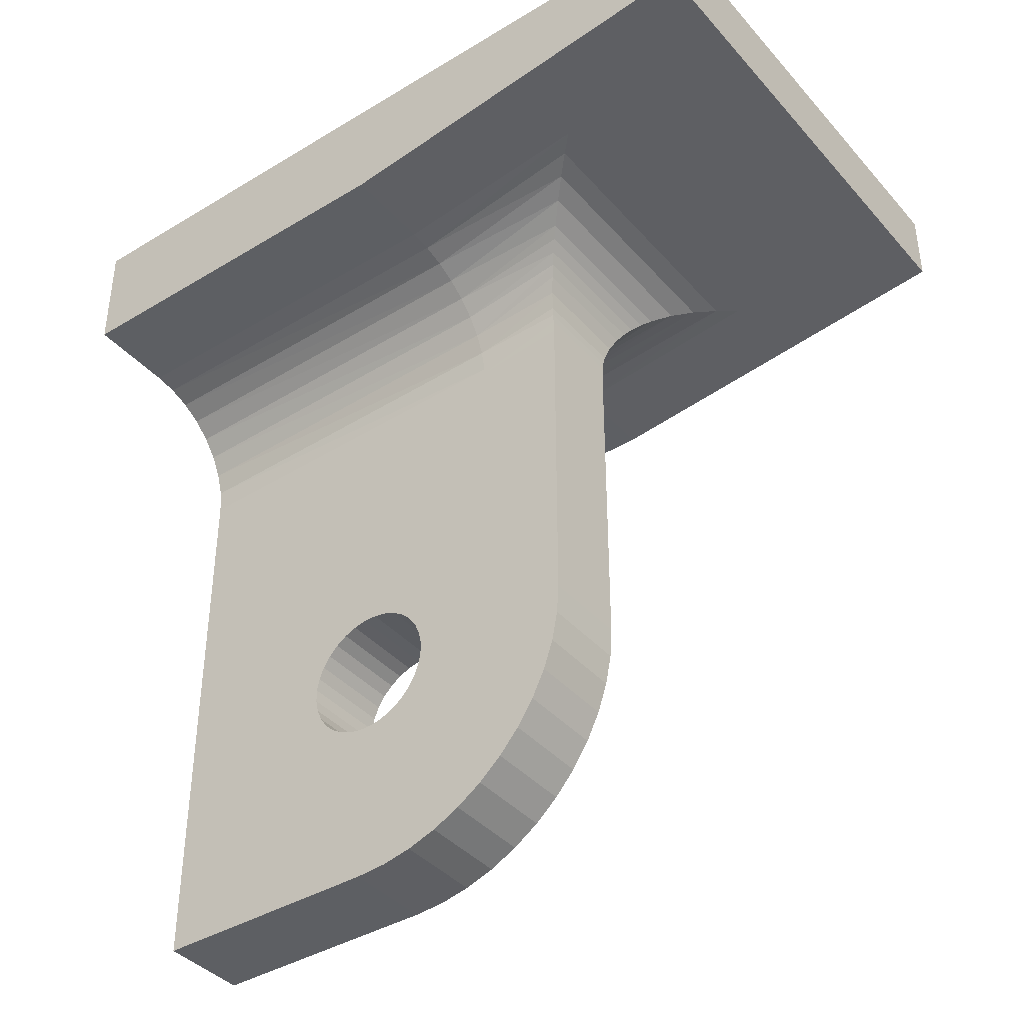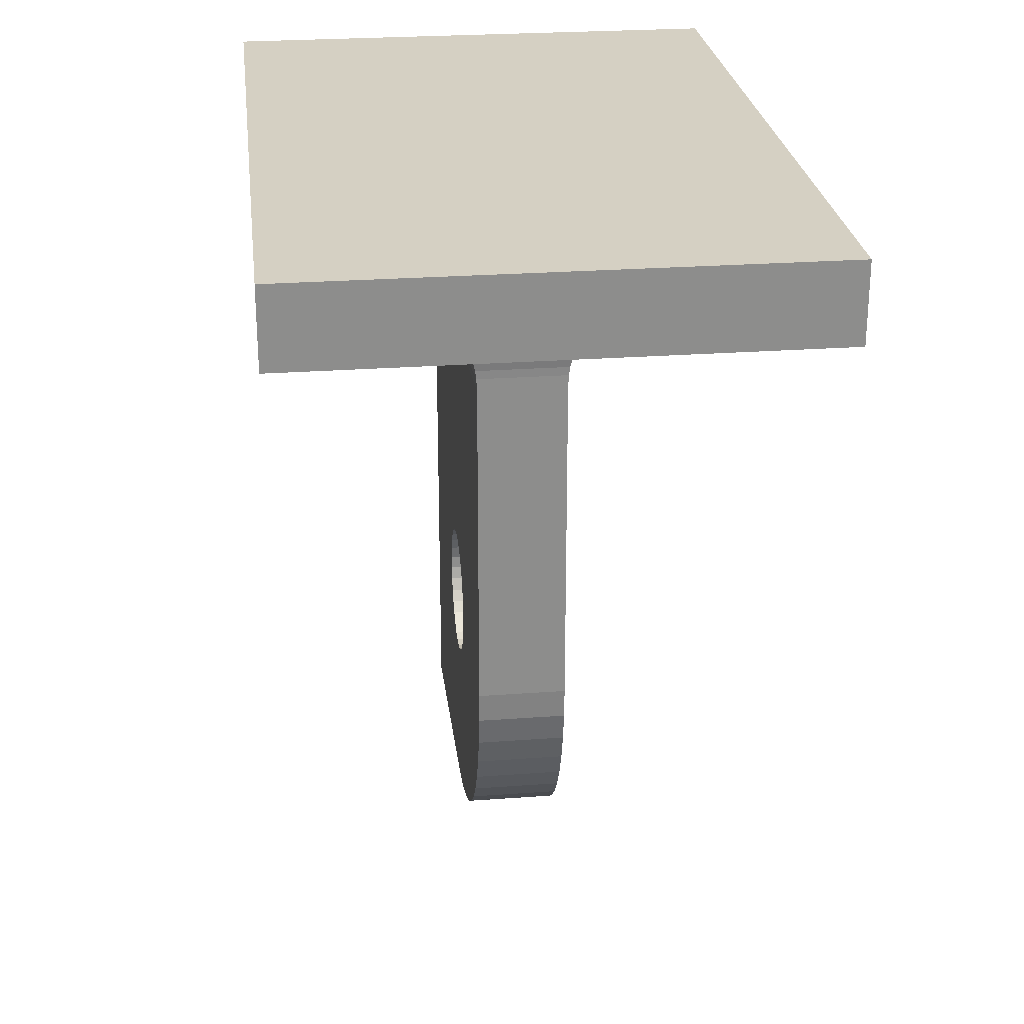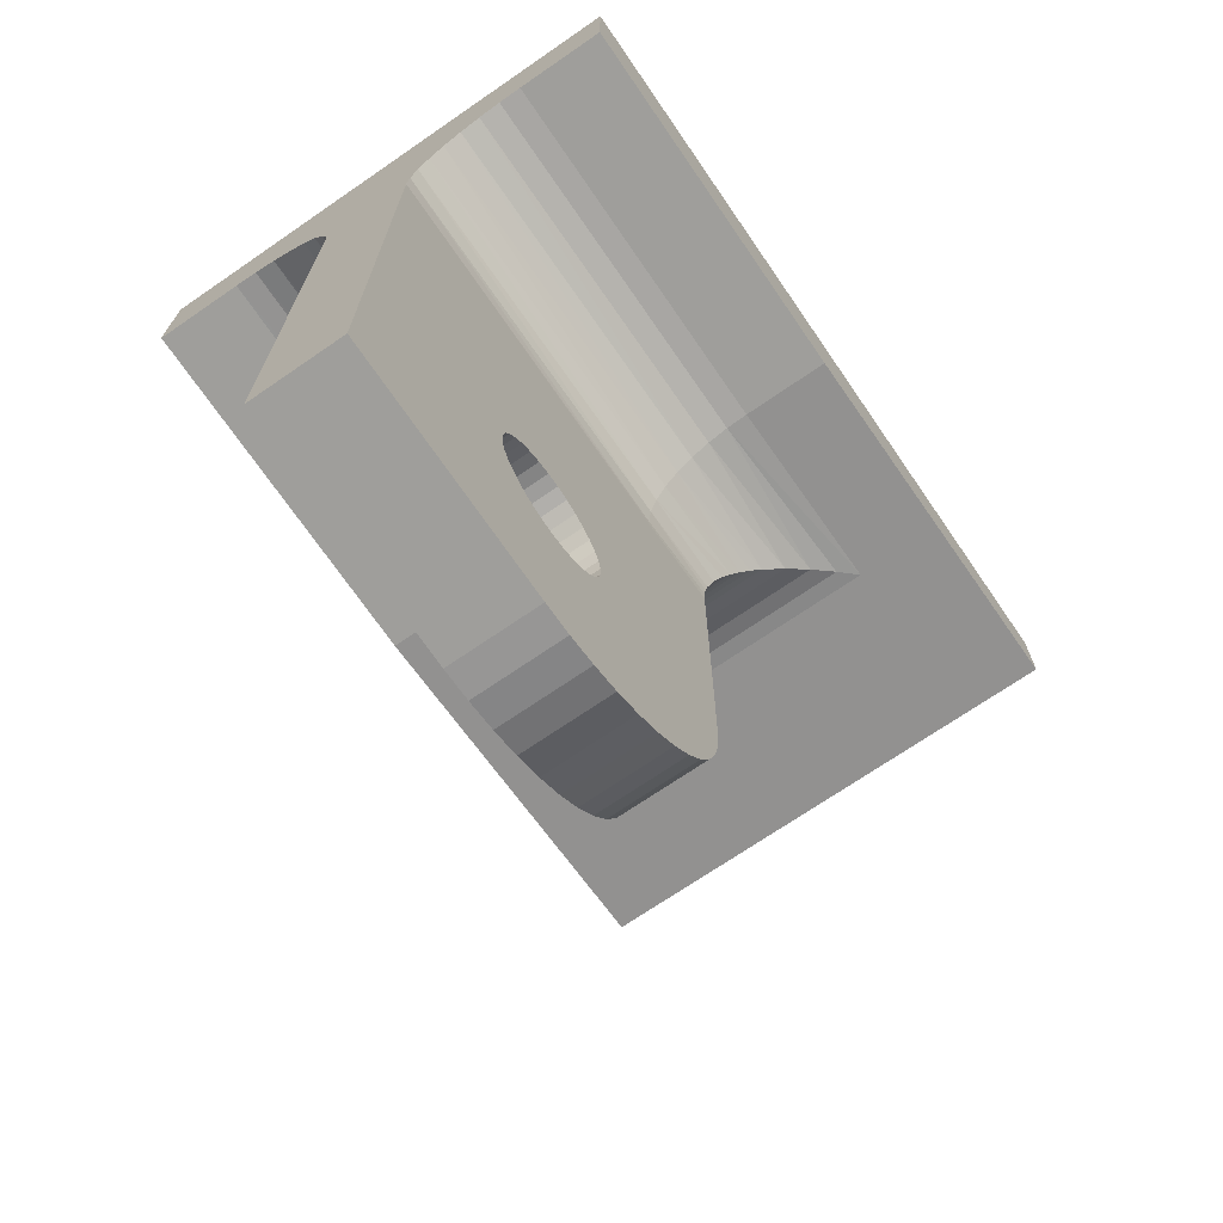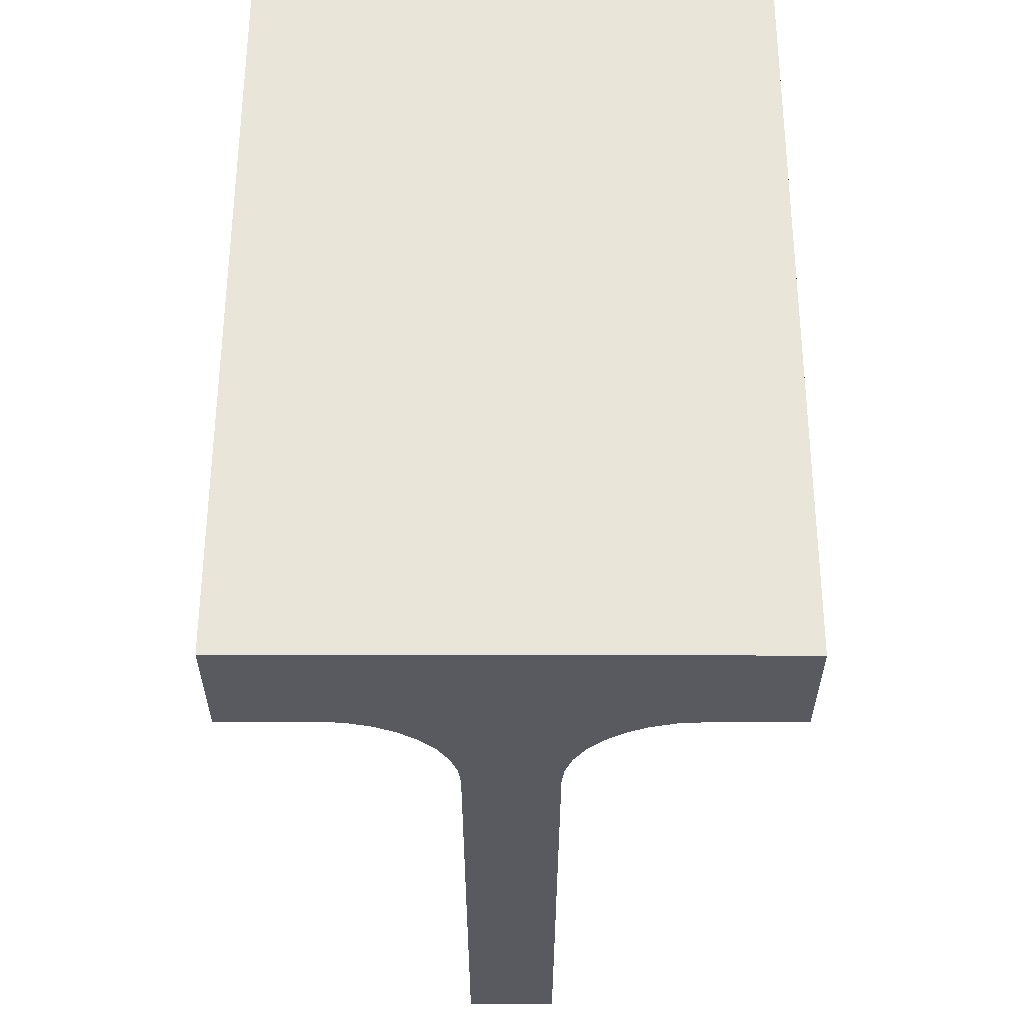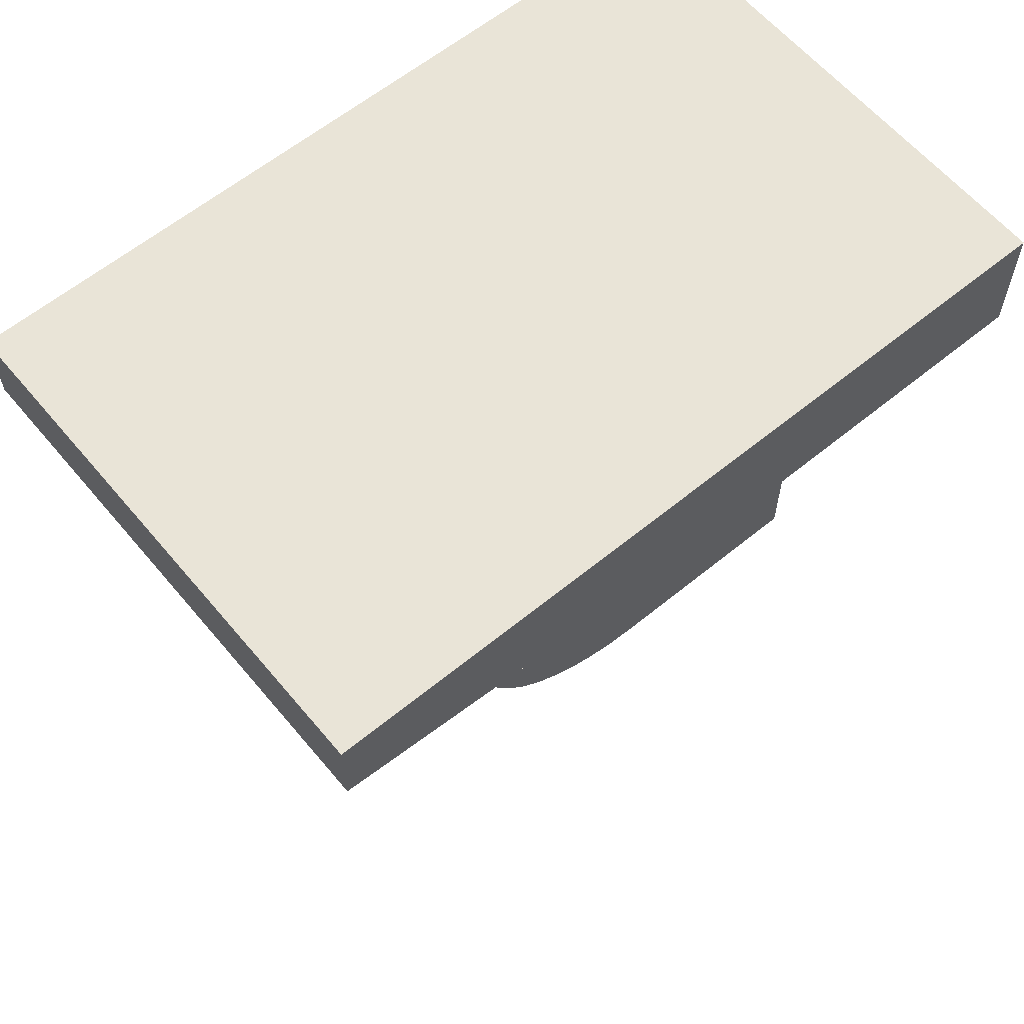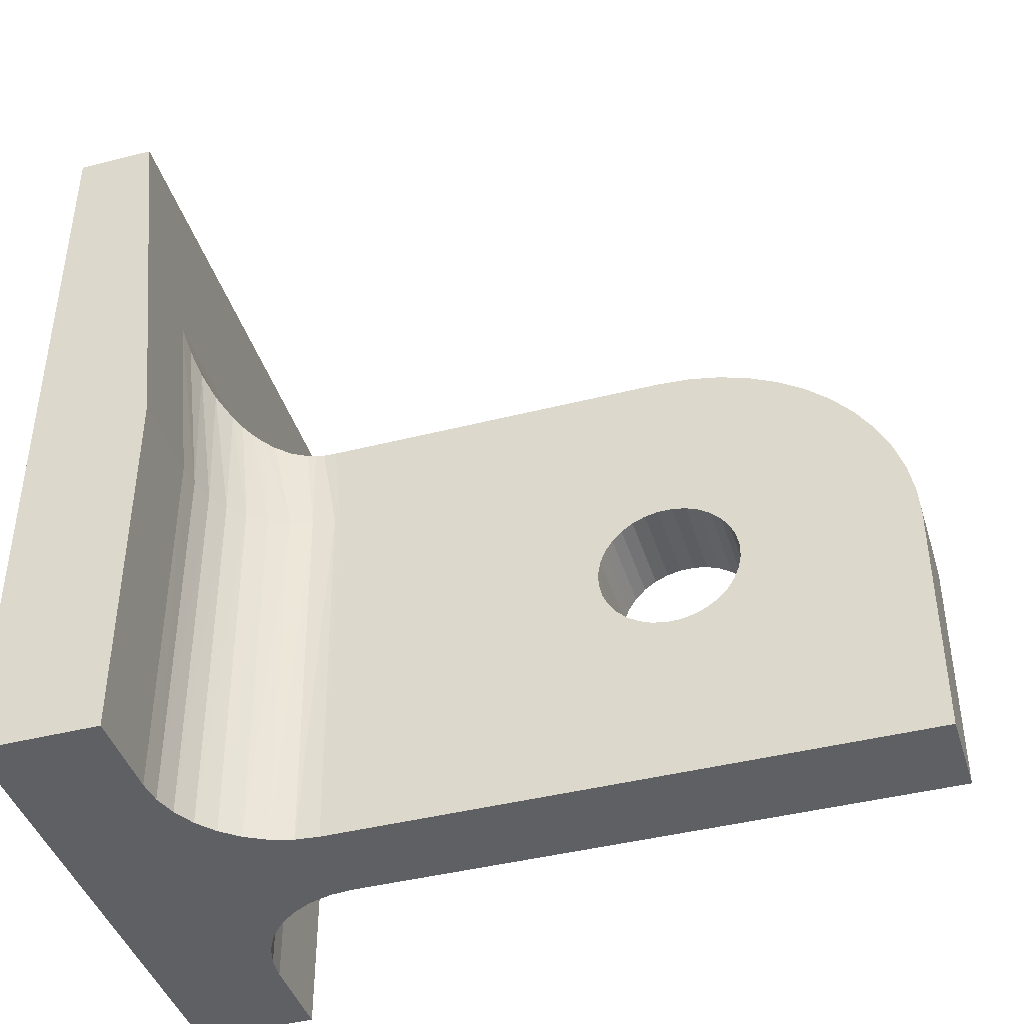
<metadata>
{"format":"obj","ext":"obj","renderer":"f3d","projection":"perspective","resolution":1024,"background":"white","views":[{"elev":-39.8,"azim":-53.2,"up":"+Y"},{"elev":26.0,"azim":-6.7,"up":"+Y"},{"elev":-70.8,"azim":-145.5,"up":"+Y"},{"elev":58.1,"azim":-179.9,"up":"+Y"},{"elev":61.2,"azim":50.2,"up":"+Y"},{"elev":-42.2,"azim":-73.0,"up":"+Z"}]}
</metadata>
<code>
o obj1
v 3.511 6.374 8
v 1.989 6.374 8
v 3.5 6.163 8
v 2 6.163 8
v 3.5 0.4052 8
v 2 0.4052 8
v 3.5 -0.6301 7.864
v 3.5 -0.6922 4.344
v 3.5 -0.604 4.551
v 3.5 0.08142 5.103
v 3.5 0.3029 5.145
v 3.5 6 0
v 3.5 6 6.445
v 3.5 1.551 4.102
v 3.5 1.549 3.877
v 3.5 1.503 3.656
v 3.5 1.414 3.449
v 3.5 1.287 3.262
v 3.5 1.127 3.104
v 3.5 0.938 2.981
v 3.5 0.729 2.897
v 3.5 0.5075 2.855
v 3.5 0.282 2.857
v 3.5 0.06133 2.903
v 3.5 -0.1462 2.991
v 3.5 -0.7382 4.123
v 3.5 -1.126 7.696
v 3.5 -1.595 7.464
v 3.5 -2.03 7.173
v 3.5 -2.423 6.828
v 3.5 -2.768 6.435
v 3.5 -3.059 6
v 3.5 -3.29 5.531
v 3.5 -3.459 5.035
v 3.5 -3.561 4.522
v 3.5 -3.595 4
v 3.5 -0.7403 3.898
v 3.5 -3.595 0
v 3.5 -0.3324 3.118
v 3.5 -0.4904 3.279
v 3.5 -0.6139 3.467
v 3.5 -0.6983 3.676
v 3.5 -0.1169 7.966
v 3.5 -0.4771 4.738
v 3.5 -0.3162 4.896
v 3.5 -0.1276 5.019
v 3.5 0.5283 5.143
v 3.5 0.749 5.097
v 3.5 0.9565 5.009
v 3.5 1.143 4.882
v 3.5 1.301 4.721
v 3.5 1.424 4.533
v 3.5 1.509 4.324
v 2 6 6.445
v 2 -0.1276 5.019
v 2 -0.1169 7.966
v 2 0.08142 5.103
v 2 -0.7382 4.123
v 2 -1.126 7.696
v 2 -0.6922 4.344
v 2 6 0
v 2 -3.595 0
v 2 0.938 2.981
v 2 1.127 3.104
v 2 1.287 3.262
v 2 1.414 3.449
v 2 1.503 3.656
v 2 1.549 3.877
v 2 1.551 4.102
v 2 1.509 4.324
v 2 -3.595 4
v 2 -0.7403 3.898
v 2 -0.6983 3.676
v 2 -0.6139 3.467
v 2 -0.4904 3.279
v 2 -0.3324 3.118
v 2 -0.1462 2.991
v 2 0.06133 2.903
v 2 0.282 2.857
v 2 0.5075 2.855
v 2 0.729 2.897
v 2 1.424 4.533
v 2 1.301 4.721
v 2 1.143 4.882
v 2 0.9565 5.009
v 2 0.749 5.097
v 2 0.5283 5.143
v 2 0.3029 5.145
v 2 -0.6301 7.864
v 2 -0.3162 4.896
v 2 -0.4771 4.738
v 2 -0.604 4.551
v 2 -3.561 4.522
v 2 -3.459 5.035
v 2 -3.29 5.531
v 2 -3.059 6
v 2 -2.768 6.435
v 2 -2.423 6.828
v 2 -2.03 7.173
v 2 -1.595 7.464
v 7 8.7 13
v 5.5 8 6.34
v 7 8 6.34
v 5.5 8.363 9.791
v -1.5 8.7 13
v 0 8.363 9.791
v -1.5 8 6.34
v 0 8 6.34
v -1.5 8 0
v 0 8 0
v 5.5 8 0
v 7 8 0
v -1.5 10 0
v 2.75 10 0
v 7 10 0
v 4.086 7.414 0
v 1.111 7.663 0
v 4.389 7.663 0
v 0.7654 7.848 0
v 4.735 7.848 0
v 0.3902 7.962 0
v 5.11 7.962 0
v 1.414 7.414 0
v 3.837 7.111 0
v 1.663 7.111 0
v 3.652 6.765 0
v 1.848 6.765 0
v 3.538 6.39 0
v 1.962 6.39 0
v -1.5 10 13
v 7 10 13
v 2.75 10 13
v 3.556 6.472 6.42
v 3.681 6.831 6.401
v 3.871 7.16 6.384
v 4.119 7.447 6.369
v 4.418 7.682 6.357
v 4.756 7.856 6.347
v 3.502 6.095 6.44
v 5.121 7.964 6.342
v 4.574 8.04 8.893
v 4.886 8.203 9.191
v 3.562 6.664 8.021
v 3.532 6.52 8.005
v 3.771 7.193 8.176
v 3.651 6.94 8.082
v 4.13 7.679 8.485
v 3.992 7.522 8.363
v 3.876 7.365 8.263
v 4.276 7.819 8.617
v 5.207 8.311 9.502
v 1.508 7.522 8.363
v 1.37 7.679 8.485
v 1.224 7.819 8.617
v 0.9264 8.04 8.893
v 0.6137 8.203 9.191
v 0.2927 8.311 9.502
v 1.624 7.365 8.263
v 1.729 7.193 8.176
v 1.849 6.94 8.082
v 1.938 6.664 8.021
v 1.968 6.52 8.005
v 0.7441 7.856 6.347
v 0.3791 7.964 6.342
v 1.082 7.682 6.357
v 1.381 7.447 6.369
v 1.819 6.831 6.401
v 1.629 7.16 6.384
v 1.944 6.472 6.42
v 1.998 6.095 6.44
f 1 2 3
f 3 2 4
f 3 4 5
f 5 4 6
f 7 8 9
f 10 11 5
f 12 13 14
f 12 14 15
f 12 15 16
f 12 16 17
f 12 17 18
f 12 18 19
f 12 19 20
f 12 20 21
f 12 21 22
f 12 22 23
f 12 23 24
f 12 24 25
f 26 8 7
f 26 7 27
f 26 27 28
f 26 28 29
f 26 29 30
f 26 30 31
f 26 31 32
f 26 32 33
f 26 33 34
f 26 34 35
f 26 35 36
f 26 36 37
f 38 12 25
f 38 25 39
f 38 39 40
f 38 40 41
f 38 41 42
f 38 42 37
f 38 37 36
f 43 7 9
f 43 9 44
f 43 44 45
f 43 45 46
f 43 46 10
f 43 10 5
f 3 5 11
f 3 11 47
f 3 47 48
f 3 48 49
f 3 49 50
f 3 50 51
f 3 51 52
f 3 52 53
f 3 53 14
f 3 14 13
f 4 54 6
f 55 56 57
f 58 59 60
f 61 62 63
f 61 63 64
f 61 64 65
f 61 65 66
f 61 66 67
f 61 67 68
f 61 68 69
f 61 69 70
f 61 70 6
f 61 6 54
f 62 71 72
f 62 72 73
f 62 73 74
f 62 74 75
f 62 75 76
f 62 76 77
f 62 77 78
f 62 78 79
f 62 79 80
f 62 80 81
f 62 81 63
f 6 70 82
f 6 82 83
f 6 83 84
f 6 84 85
f 6 85 86
f 6 86 87
f 6 87 88
f 6 88 57
f 6 57 56
f 89 56 55
f 89 55 90
f 89 90 91
f 89 91 92
f 89 92 60
f 89 60 59
f 71 93 94
f 71 94 95
f 71 95 96
f 71 96 97
f 71 97 98
f 71 98 99
f 71 99 100
f 71 100 59
f 71 59 58
f 71 58 72
f 101 102 103
f 102 101 104
f 104 101 105
f 104 105 106
f 106 105 107
f 106 107 108
f 109 110 107
f 107 110 108
f 111 112 102
f 102 112 103
f 109 113 114
f 115 112 111
f 115 111 110
f 115 110 109
f 115 109 114
f 116 117 118
f 118 117 119
f 118 119 120
f 120 119 121
f 120 121 122
f 122 121 110
f 122 110 111
f 117 116 123
f 123 116 124
f 123 124 125
f 125 124 126
f 125 126 127
f 127 126 128
f 127 128 129
f 129 128 12
f 129 12 61
f 61 12 38
f 61 38 62
f 113 109 130
f 130 109 107
f 130 107 105
f 101 131 105
f 105 131 132
f 105 132 130
f 101 103 131
f 131 103 112
f 131 112 115
f 133 128 126
f 126 134 133
f 134 126 124
f 124 135 134
f 135 124 116
f 116 136 135
f 136 116 118
f 118 137 136
f 137 118 120
f 120 138 137
f 138 120 122
f 133 139 128
f 128 139 13
f 128 13 12
f 138 122 140
f 140 122 111
f 140 111 102
f 138 141 137
f 138 142 141
f 142 138 140
f 143 144 133
f 133 144 1
f 133 1 139
f 139 1 3
f 139 3 13
f 145 146 134
f 134 146 143
f 134 143 133
f 147 148 136
f 136 148 149
f 136 149 135
f 135 149 145
f 135 145 134
f 141 150 137
f 137 150 147
f 137 147 136
f 142 140 151
f 151 140 102
f 151 102 104
f 152 147 153
f 153 147 150
f 153 150 154
f 154 150 141
f 154 141 155
f 155 141 142
f 155 142 156
f 156 142 151
f 156 151 157
f 157 151 104
f 157 104 106
f 147 152 148
f 148 152 158
f 148 158 149
f 149 158 159
f 149 159 145
f 145 159 160
f 145 160 146
f 146 160 161
f 146 161 143
f 143 161 162
f 143 162 144
f 144 162 2
f 144 2 1
f 163 156 164
f 155 156 163
f 165 155 163
f 165 154 155
f 156 157 164
f 164 157 106
f 164 106 108
f 152 153 166
f 166 153 154
f 166 154 165
f 160 159 167
f 167 159 158
f 167 158 168
f 168 158 152
f 168 152 166
f 162 161 169
f 169 161 160
f 169 160 167
f 169 170 162
f 162 170 2
f 170 54 2
f 2 54 4
f 119 163 121
f 165 163 119
f 117 165 119
f 166 165 117
f 123 166 117
f 168 166 123
f 125 168 123
f 167 168 125
f 127 167 125
f 169 167 127
f 129 169 127
f 163 164 121
f 121 164 108
f 121 108 110
f 169 129 170
f 170 129 61
f 170 61 54
f 38 36 62
f 62 36 71
f 5 6 43
f 43 6 56
f 43 56 7
f 7 56 89
f 7 89 27
f 27 89 59
f 27 59 28
f 28 59 100
f 28 100 29
f 29 100 99
f 29 99 30
f 30 99 98
f 30 98 31
f 31 98 97
f 31 97 32
f 32 97 96
f 32 96 33
f 33 96 95
f 33 95 34
f 34 95 94
f 34 94 35
f 35 94 93
f 35 93 36
f 36 93 71
f 25 76 39
f 39 76 75
f 39 75 40
f 40 75 74
f 40 74 41
f 41 74 73
f 41 73 42
f 42 73 72
f 42 72 37
f 37 72 58
f 37 58 26
f 26 58 60
f 26 60 8
f 8 60 92
f 8 92 9
f 76 25 77
f 77 25 24
f 77 24 78
f 78 24 23
f 78 23 79
f 79 23 22
f 79 22 80
f 80 22 21
f 80 21 81
f 81 21 20
f 81 20 63
f 63 20 19
f 63 19 64
f 64 19 18
f 64 18 65
f 65 18 17
f 65 17 66
f 49 84 50
f 50 84 83
f 50 83 51
f 51 83 82
f 51 82 52
f 52 82 70
f 52 70 53
f 53 70 69
f 53 69 14
f 14 69 68
f 14 68 15
f 15 68 67
f 15 67 16
f 16 67 66
f 16 66 17
f 84 49 85
f 85 49 48
f 85 48 86
f 86 48 47
f 86 47 87
f 87 47 11
f 87 11 88
f 88 11 10
f 88 10 57
f 57 10 46
f 57 46 55
f 55 46 45
f 55 45 90
f 90 45 44
f 90 44 91
f 91 44 9
f 91 9 92
f 114 132 115
f 115 132 131
f 113 130 114
f 114 130 132

</code>
